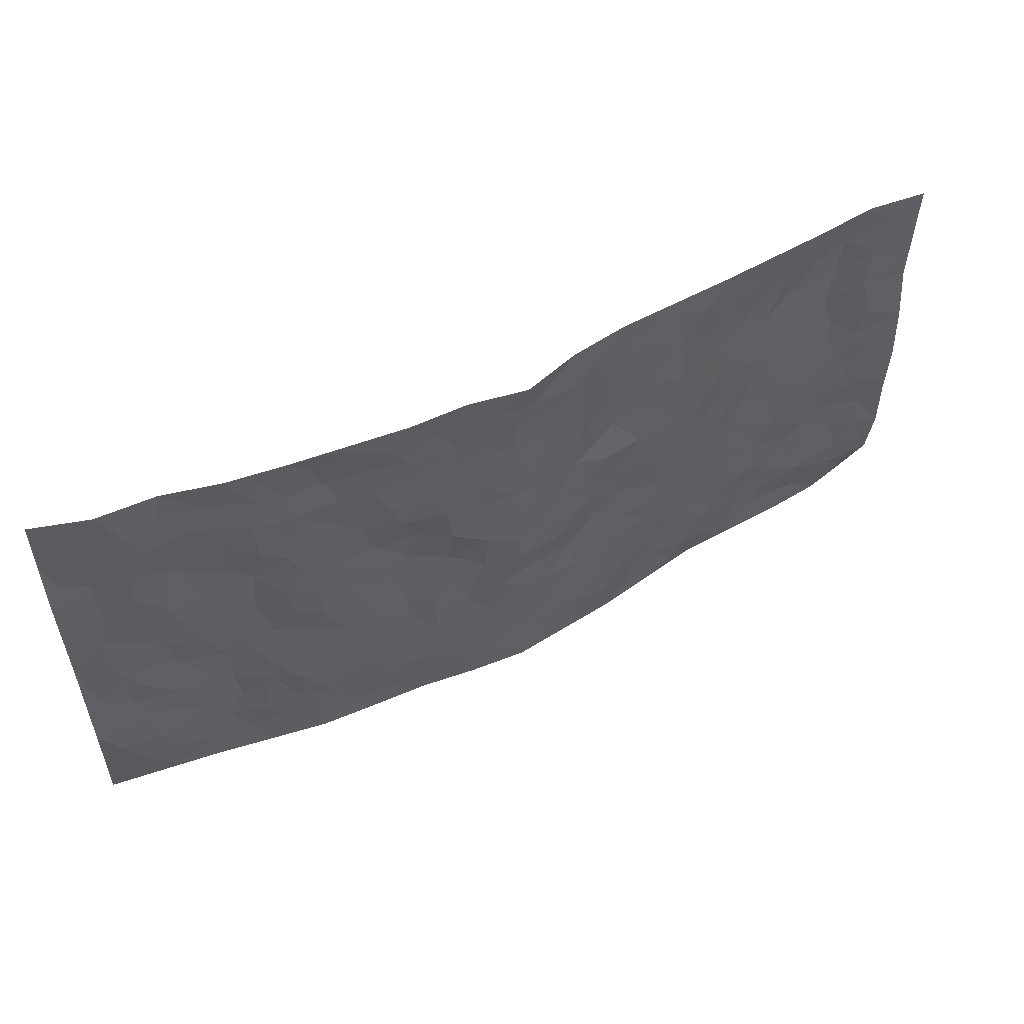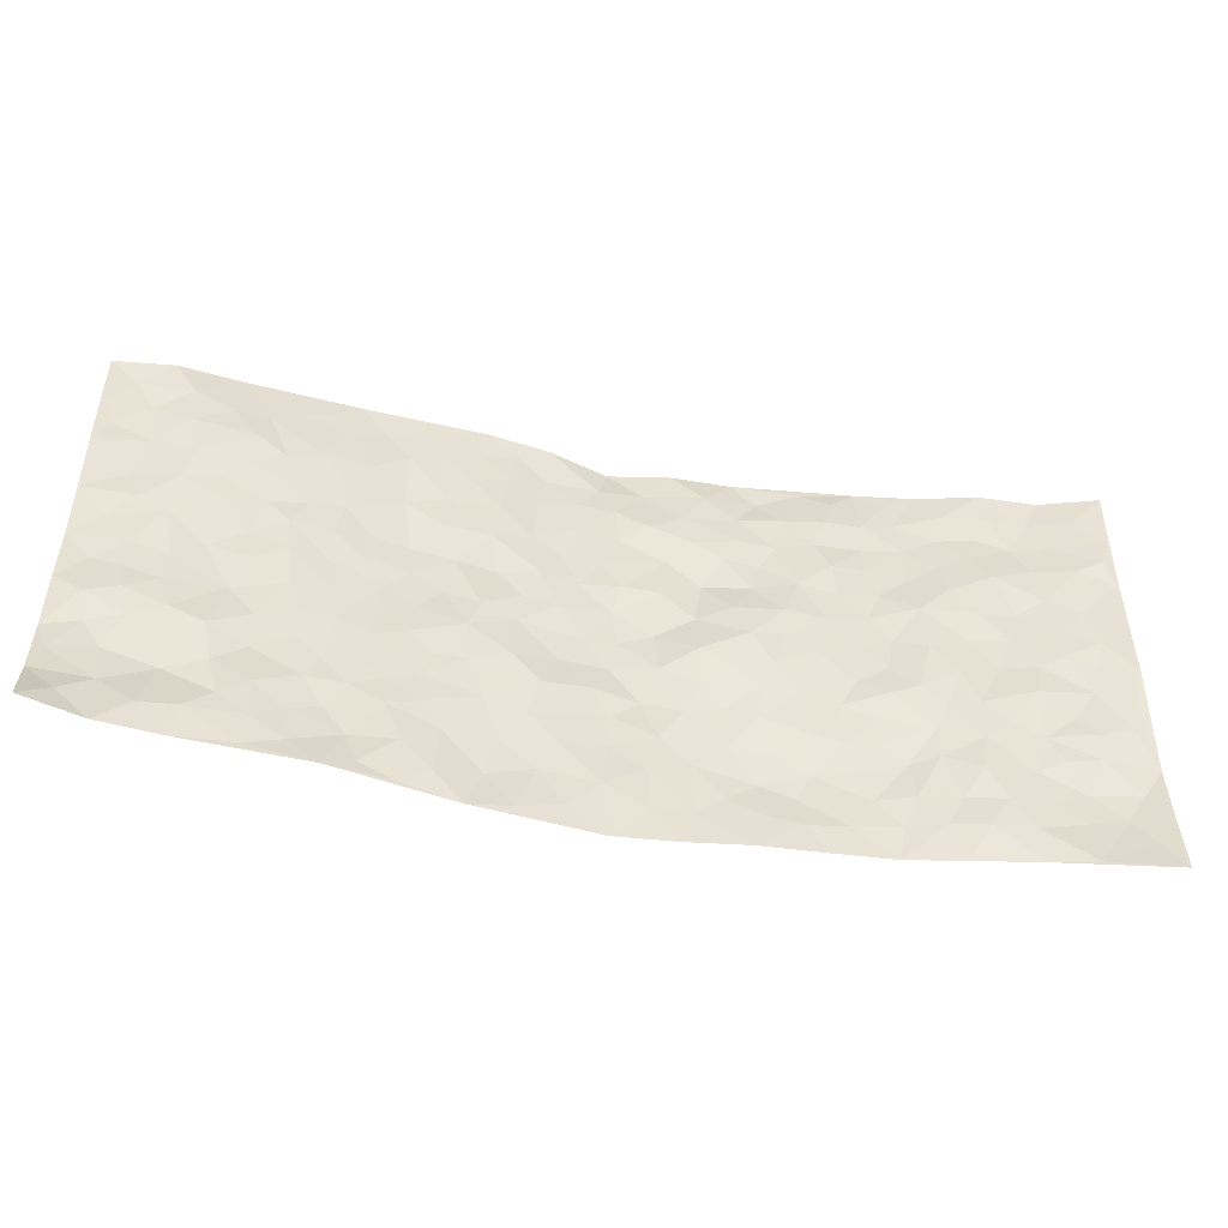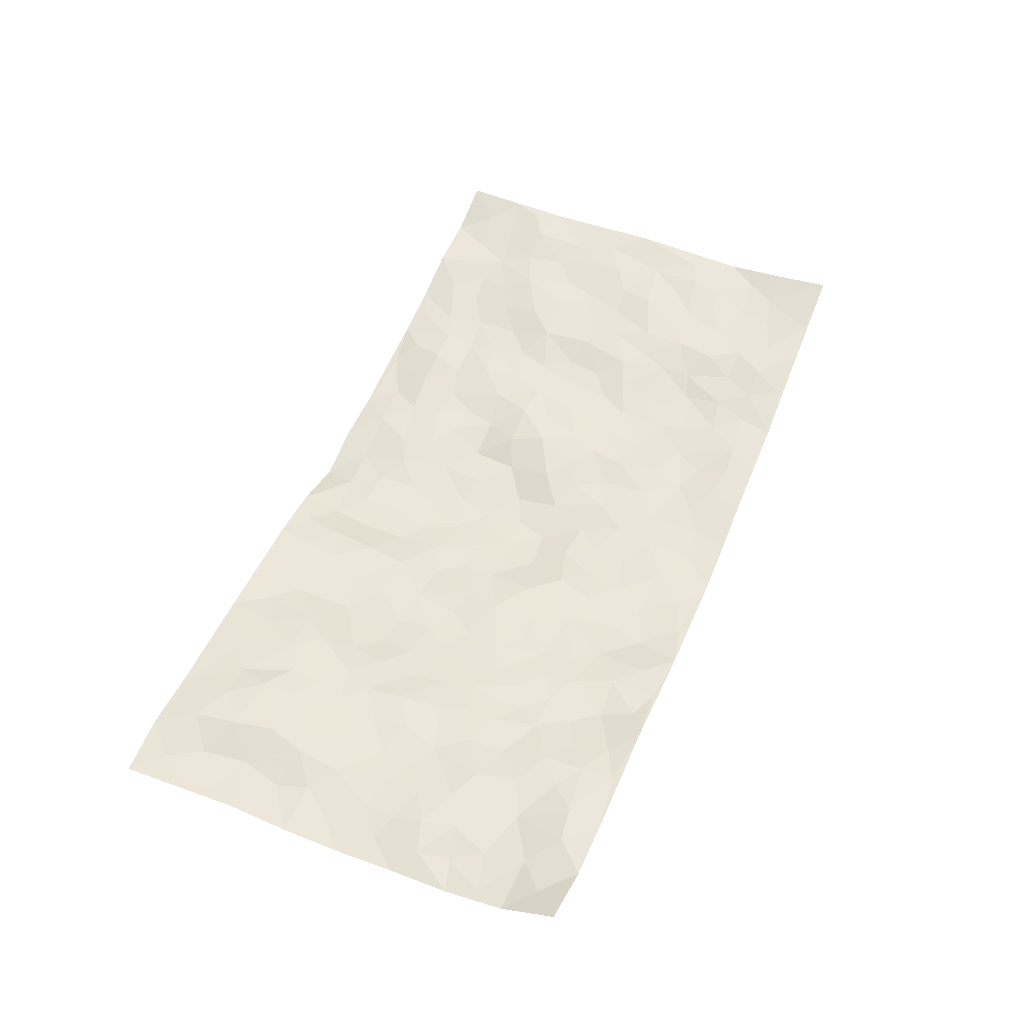
<metadata>
{"format":"obj","ext":"obj","renderer":"f3d","projection":"perspective","resolution":1024,"background":"white","views":[{"elev":54.5,"azim":152.8,"up":"+Y"},{"elev":-49.1,"azim":-11.1,"up":"+Y"},{"elev":51.7,"azim":-68.0,"up":"+Z"}]}
</metadata>
<code>
v -0.9793 0.01421 0.0755
v -0.9784 0.9965 0.02433
v 0.9789 0.005987 0.05856
v 0.9762 0.9988 0.06255
v -0.7962 0.3934 0.02564
v -0.9784 0.5018 0.003424
v -0.8583 0.3594 0.02696
v 0.0003676 0.001097 -0.04954
v -0.9801 0.2529 0.008306
v -0.9236 0.34 0.02098
v -0.7349 0.004164 0.03749
v -0.9808 0.1293 0.02624
v -0.7096 0.2935 0.03143
v -0.8583 0.00594 0.04882
v -0.8416 0.2901 0.02546
v -0.4881 0.003492 0.02436
v -0.9592 0.191 0.01717
v -0.2928 0.1665 -0.0185
v -0.7766 0.3229 0.02995
v -0.8632 0.1228 0.02708
v -0.9247 0.0698 0.04508
v -0.796 0.06776 0.04179
v -0.6716 0.1286 0.02918
v -0.7235 0.07741 0.03913
v -0.8744 0.2094 0.01744
v -0.9105 0.2727 0.01242
v -0.769 0.1783 0.01706
v -0.6915 0.2108 0.0243
v -0.8633 0.4893 0.0175
v -0.9796 0.3776 0.009478
v -0.7346 0.9952 0.02483
v -0.5353 0.2227 0.007269
v 0.2616 0.1569 -0.03946
v -0.9772 0.7485 0.02719
v -0.3658 0.3927 -0.01057
v -0.7813 0.7514 0.04073
v -0.7988 0.8295 0.0448
v -0.5791 0.4417 0.01786
v -0.5977 0.605 0.02362
v -0.4902 0.9988 0.00245
v -0.9549 0.6871 0.01739
v -0.6595 0.5619 0.02045
v -0.3916 0.7536 -0.01573
v -0.5082 0.2799 0.0004092
v -0.4585 0.2251 -0.001047
v -0.4949 0.1623 -0.001435
v -0.4487 0.6357 -0.009708
v -0.3666 0.5591 -0.02011
v 0.1621 0.473 -0.02144
v -0.3324 0.2207 -0.01168
v -0.2102 0.6103 -0.03124
v -0.3759 0.6286 -0.02118
v -0.3013 0.05746 -0.009265
v -0.6249 0.7095 0.02624
v -0.3935 0.1942 -0.001717
v -0.8704 0.6185 0.01734
v -0.03705 0.3474 -0.04026
v 0.0576 0.3386 -0.054
v 0.2954 0.4508 -0.009202
v -0.09427 0.5503 -0.03516
v -0.1646 0.5552 -0.03029
v 0.09188 0.6286 -0.03743
v -0.6311 0.3461 0.01846
v -0.7472 0.5736 0.02353
v -0.9496 0.809 0.0232
v -0.5589 0.13 0.01305
v -0.3668 0.01255 0.001017
v -0.7942 0.4667 0.0222
v -0.6153 0.1737 0.02443
v -0.6132 0.02017 0.02911
v -0.2454 0.00101 -0.02049
v -0.6139 0.08988 0.02788
v -0.5455 0.05424 0.01842
v -0.4305 0.03786 0.007236
v -0.4506 0.1039 -0.002347
v -0.8891 0.6864 0.01161
v -0.9697 0.8725 0.02521
v -0.7354 0.5091 0.0167
v -0.001602 0.9946 -0.06514
v -0.8019 0.6747 0.03168
v -0.5602 0.3149 0.009381
v -0.5109 0.4606 0.004918
v 0.006131 0.5704 -0.05324
v -0.05021 0.4815 -0.0485
v 0.002385 0.4183 -0.05758
v -0.1244 0.1275 -0.04196
v -0.5671 0.6693 0.01742
v -0.9138 0.5635 0.01118
v -0.7305 0.6905 0.03034
v -0.4472 0.2968 -0.0008873
v -0.6306 0.2679 0.01246
v -0.5003 0.6879 0.003888
v -0.1723 0.4842 -0.02861
v -0.2608 0.4359 -0.01144
v -0.6451 0.6483 0.02336
v -0.01035 0.116 -0.04333
v -0.4151 0.5095 -0.01432
v -0.342 0.2879 -0.01472
v -0.2392 0.5035 -0.01638
v -0.178 0.3815 -0.01747
v -0.9783 0.6257 0.01093
v -0.7034 0.6222 0.02579
v -0.8122 0.5797 0.02449
v -0.361 0.1103 -0.0008048
v -0.5203 0.5325 0.005856
v -0.6816 0.4057 0.01622
v -0.1275 0.3231 -0.02105
v -0.1481 0.2485 -0.02841
v -0.5159 0.6109 0.009395
v 0.1085 0.7273 -0.04201
v -0.003378 0.2139 -0.04989
v -0.07231 0.2726 -0.03982
v 0.004779 0.2876 -0.05005
v -0.4277 0.3633 -0.005201
v -0.1966 0.1835 -0.03558
v -0.6523 0.4872 0.02255
v -0.5545 0.3808 0.01067
v -0.4904 0.3912 0.001212
v -0.3069 0.5235 -0.02264
v -0.257 0.3501 -0.01582
v -0.3544 0.4664 -0.01696
v -0.2251 0.2709 -0.02436
v -0.09098 0.4097 -0.04167
v -0.592 0.5306 0.02345
v -0.09128 0.1975 -0.03768
v -0.2148 0.09233 -0.03651
v -0.3973 0.2579 -0.006154
v -0.9266 0.4392 0.008961
v -0.8666 0.4219 0.01842
v 0.0904 0.4217 -0.04039
v 0.2088 0.2374 -0.03716
v 0.08237 0.5155 -0.04865
v 0.01885 0.4868 -0.05383
v 0.1645 0.3925 -0.03055
v 0.7903 0.498 0.03226
v 0.2174 0.4332 -0.01738
v 0.2653 0.3128 -0.02248
v 0.1602 0.5657 -0.03495
v 0.1213 0.9965 -0.04553
v -0.293 0.6192 -0.02364
v 0.4227 0.8799 -0.006945
v 0.4894 0.9972 -0.0208
v -0.2135 0.7797 -0.01291
v -0.05952 0.8625 -0.04209
v -0.3205 0.3483 -0.01671
v -0.4582 0.5651 -0.00381
v -0.0739 0.05207 -0.04066
v -0.1582 0.02145 -0.03127
v 0.1236 0.001046 -0.04025
v 0.01252 0.8581 -0.04463
v -0.01696 0.6985 -0.04624
v 0.423 0.1967 -0.01876
v 0.341 0.2893 -0.01837
v 0.5894 0.5271 0.01585
v 0.5244 0.5473 -0.001614
v 0.457 0.1353 -0.01597
v 0.524 0.2283 -0.009387
v 0.4134 0.3617 -0.01147
v 0.02257 0.6394 -0.04444
v -0.05941 0.6263 -0.04321
v -0.1473 0.7283 -0.03173
v -0.08702 0.6919 -0.04091
v -0.06112 0.7897 -0.04161
v -0.1354 0.6318 -0.02883
v 0.02035 0.7731 -0.04598
v 0.2446 0.9961 -0.04438
v -0.01985 0.9242 -0.05122
v -0.2692 0.8453 -0.01173
v -0.1989 0.8791 -0.01871
v -0.3164 0.78 -0.01259
v -0.2439 0.9976 -0.01077
v -0.2274 0.6945 -0.01344
v -0.3184 0.699 -0.01124
v -0.1417 0.8283 -0.03548
v -0.1214 0.9968 -0.02943
v 0.2169 0.7443 -0.02702
v 0.1741 0.6654 -0.0399
v 0.3246 0.5949 -0.004246
v 0.2583 0.5225 -0.007614
v 0.2655 0.6644 -0.02368
v 0.4228 0.7441 -0.003416
v 0.3541 0.6828 -0.009421
v 0.2852 0.732 -0.02522
v 0.06792 0.9264 -0.05034
v 0.0775 0.8211 -0.03568
v 0.144 0.856 -0.03234
v 0.2492 0.8717 -0.02964
v 0.3205 0.7924 -0.02036
v 0.2297 0.5951 -0.01585
v -0.8795 0.8662 0.02462
v -0.6795 0.8154 0.04146
v -0.8664 0.7743 0.0207
v -0.8558 0.9963 0.03758
v -0.9202 0.9381 0.02572
v -0.8093 0.9192 0.04299
v -0.7319 0.8834 0.03835
v -0.6052 0.9283 0.01925
v -0.6612 0.8843 0.02883
v -0.6853 0.7446 0.03603
v -0.5584 0.8137 0.02348
v -0.6199 0.7801 0.02916
v -0.5108 0.9009 0.01081
v -0.3921 0.878 -0.006362
v -0.5456 0.96 0.01117
v -0.4638 0.8157 0.007925
v -0.4437 0.9364 -0.00426
v -0.3455 0.9725 -0.006516
v -0.5099 0.76 0.01473
v -0.3208 0.9007 -0.009838
v -0.2584 0.9296 -0.01182
v 0.1548 0.7828 -0.0283
v 0.2532 0.8028 -0.02453
v 0.1872 0.9318 -0.03358
v 0.3916 0.8117 -0.01227
v 0.3358 0.8799 -0.0203
v 0.381 0.9809 -0.0292
v 0.2883 0.9354 -0.0376
v 0.4405 0.9476 -0.01464
v 0.3791 0.4936 -0.00686
v 0.3236 0.5288 -0.008894
v 0.4828 0.6042 -0.00492
v 0.4307 0.6644 -0.005639
v 0.4044 0.5881 -0.005703
v 0.3547 0.1902 -0.03062
v 0.4809 0.3354 -0.004705
v 0.4586 0.5228 -0.006558
v 0.3455 0.3878 -0.01386
v -0.1258 0.9133 -0.04008
v -0.1837 0.9568 -0.02468
v 0.3223 0.1326 -0.0344
v 0.6128 0.01588 0.00758
v 0.2005 0.3332 -0.03413
v 0.2695 0.3843 -0.01653
v 0.5832 0.2488 0.006612
v 0.7329 0.9987 0.02241
v 0.979 0.2542 0.0377
v 0.4912 0.8119 -0.01085
v 0.717 0.4882 0.02141
v 0.4875 0.7467 -0.006374
v 0.9776 0.501 0.05402
v 0.6669 0.2954 0.02496
v 0.5085 0.4684 -0.0001671
v 0.7766 0.3125 0.02762
v 0.559 0.4165 0.01485
v 0.4916 0.002232 -0.01358
v 0.08971 0.2512 -0.04574
v 0.5067 0.07748 -0.0101
v 0.1336 0.3183 -0.03906
v 0.4167 0.2668 -0.01417
v 0.8733 0.2674 0.03437
v 0.6395 0.4629 0.02078
v 0.5782 0.08308 0.005536
v 0.4481 0.4264 -0.007492
v 0.6057 0.373 0.01495
v 0.2873 0.2324 -0.03168
v 0.4787 0.2721 -0.009085
v 0.2654 0.0784 -0.0289
v 0.3686 0.001732 -0.02007
v 0.2457 0.001773 -0.02545
v 0.2021 0.1141 -0.03777
v 0.06823 0.1686 -0.04568
v 0.1453 0.189 -0.04281
v 0.6124 0.1486 0.01027
v 0.7749 0.4242 0.03637
v 0.7471 0.223 0.02513
v 0.6498 0.08214 0.02248
v 0.6671 0.3859 0.02475
v 0.7161 0.3406 0.02779
v 0.8847 0.3282 0.04025
v 0.7445 0.5684 0.02354
v 0.6912 0.1473 0.02493
v 0.7633 0.1522 0.02585
v 0.8392 0.3692 0.03127
v 0.9417 0.3519 0.04418
v 0.8854 0.4402 0.03684
v 0.581 0.3142 0.008476
v 0.8211 0.1085 0.02537
v 0.3336 0.06316 -0.02403
v 0.4125 0.06874 -0.01721
v 0.0718 0.07652 -0.04545
v 0.1437 0.07133 -0.04111
v 0.9796 0.7502 0.04765
v 0.7315 0.08148 0.02801
v 0.6532 0.2171 0.02486
v 0.96 0.4264 0.04813
v 0.9064 0.5103 0.04153
v 0.8077 0.2522 0.03153
v 0.5333 0.149 -0.002197
v 0.7346 0.003937 0.02651
v 0.5008 0.3948 0.005693
v 0.9406 0.06736 0.04339
v 0.9787 0.1303 0.04685
v 0.8405 0.1831 0.02157
v 0.8998 0.1274 0.02906
v 0.8298 0.01231 0.03825
v 0.9385 0.1916 0.0317
v 0.6648 0.5565 0.01734
v 0.6908 0.6335 0.02397
v 0.5834 0.6366 0.01484
v 0.8265 0.6919 0.03256
v 0.6313 0.7717 0.009641
v 0.9571 0.6257 0.04936
v 0.7675 0.6425 0.02349
v 0.8548 0.5961 0.03897
v 0.7331 0.7445 0.02925
v 0.8453 0.5316 0.03963
v 0.9158 0.575 0.04667
v 0.8923 0.6602 0.0427
v 0.6388 0.6931 0.01952
v 0.5656 0.7238 -0.0003079
v 0.5091 0.6747 -0.003234
v 0.8546 0.8521 0.03132
v 0.713 0.8713 0.01129
v 0.8129 0.7768 0.02949
v 0.8979 0.7781 0.04551
v 0.7816 0.8439 0.01942
v 0.975 0.8745 0.05489
v 0.6942 0.8028 0.01676
v 0.9545 0.8115 0.05368
v 0.7415 0.9315 0.02237
v 0.8571 0.9986 0.02722
v 0.612 0.9981 -0.005642
v 0.8218 0.9258 0.02372
v 0.9075 0.9282 0.0407
v 0.6613 0.9346 0.009427
v 0.557 0.9011 -0.007068
v 0.4913 0.8812 -0.007427
v 0.5506 0.9692 -0.01085
v 0.5701 0.8217 -0.00407
v 0.6369 0.8607 0.001685
f 29 6 128
f 12 21 20
f 26 10 9
f 55 45 46
f 27 19 15
f 26 9 17
f 101 6 88
f 12 1 21
f 7 15 19
f 125 86 96
f 84 123 85
f 129 29 128
f 25 27 15
f 12 20 17
f 73 75 66
f 22 14 11
f 26 17 25
f 9 12 17
f 25 15 26
f 5 129 7
f 52 146 48
f 55 18 50
f 7 19 5
f 20 27 25
f 124 82 105
f 41 76 34
f 20 14 22
f 14 20 21
f 14 21 1
f 24 22 11
f 24 27 22
f 72 66 69
f 69 32 91
f 70 24 11
f 24 23 27
f 17 20 25
f 27 20 22
f 10 15 7
f 10 26 15
f 23 28 27
f 27 13 19
f 28 23 69
f 13 27 28
f 119 121 94
f 10 7 129
f 6 30 128
f 9 10 30
f 36 192 80
f 80 102 89
f 118 81 44
f 64 103 78
f 115 126 86
f 45 32 46
f 91 63 13
f 129 68 29
f 95 87 54
f 95 54 199
f 202 40 204
f 82 97 105
f 29 88 6
f 18 55 104
f 148 126 71
f 38 82 124
f 50 18 122
f 117 82 38
f 5 19 106
f 82 117 118
f 80 64 102
f 127 45 55
f 194 77 190
f 98 35 114
f 39 124 105
f 127 50 98
f 106 19 13
f 66 75 46
f 39 95 42
f 63 117 38
f 95 89 102
f 101 56 76
f 51 140 99
f 18 53 126
f 62 83 132
f 45 127 90
f 112 113 57
f 103 29 68
f 130 85 58
f 109 39 105
f 35 94 121
f 113 246 58
f 151 165 163
f 120 100 94
f 114 127 98
f 192 190 65
f 95 39 87
f 36 191 37
f 67 104 74
f 56 101 88
f 13 63 106
f 192 34 76
f 268 241 243
f 108 115 125
f 93 84 60
f 133 84 85
f 156 288 157
f 101 76 41
f 80 103 64
f 105 97 146
f 99 61 51
f 92 109 47
f 125 96 111
f 158 227 153
f 75 104 55
f 69 66 32
f 81 91 32
f 106 78 68
f 42 64 78
f 77 34 65
f 24 70 72
f 75 73 16
f 16 71 67
f 2 34 77
f 13 28 91
f 103 56 88
f 56 80 76
f 72 69 23
f 11 16 70
f 16 73 70
f 16 67 74
f 115 18 126
f 24 72 23
f 73 72 70
f 16 74 75
f 72 73 66
f 32 45 44
f 84 83 60
f 66 46 32
f 78 106 116
f 117 63 81
f 67 53 104
f 103 68 78
f 69 91 28
f 36 80 89
f 106 38 116
f 106 68 5
f 81 118 117
f 62 132 138
f 32 44 81
f 53 67 71
f 57 58 85
f 123 100 107
f 93 60 61
f 33 230 224
f 8 96 147
f 132 133 130
f 140 48 119
f 93 100 123
f 122 98 50
f 164 60 160
f 53 71 126
f 125 112 108
f 193 194 195
f 75 55 46
f 63 91 81
f 56 103 80
f 196 198 31
f 18 104 53
f 121 48 97
f 38 106 63
f 118 97 82
f 97 35 121
f 51 172 140
f 130 134 49
f 87 39 109
f 288 252 263
f 97 114 35
f 47 43 92
f 57 113 58
f 248 130 58
f 34 101 41
f 114 90 127
f 116 124 42
f 145 94 35
f 118 114 97
f 167 79 175
f 98 145 35
f 85 123 57
f 43 47 52
f 199 36 89
f 42 78 116
f 159 83 62
f 88 29 103
f 74 104 75
f 118 44 90
f 173 140 172
f 42 95 102
f 190 192 37
f 65 190 77
f 89 95 199
f 125 111 112
f 92 87 109
f 18 115 122
f 177 180 176
f 112 57 107
f 109 105 146
f 93 94 100
f 285 286 275
f 96 86 147
f 137 232 131
f 57 123 107
f 87 92 208
f 49 134 136
f 132 130 49
f 161 164 162
f 50 127 55
f 122 108 107
f 122 107 100
f 48 140 52
f 118 90 114
f 99 119 94
f 123 84 93
f 36 37 192
f 48 121 119
f 120 122 100
f 39 42 124
f 38 124 116
f 248 58 246
f 44 45 90
f 98 122 120
f 146 52 47
f 94 93 99
f 168 209 170
f 212 183 188
f 202 197 200
f 42 102 64
f 107 108 112
f 99 93 61
f 8 280 96
f 112 111 113
f 125 115 86
f 115 108 122
f 128 30 10
f 5 68 129
f 10 129 128
f 132 49 138
f 83 84 133
f 130 133 85
f 83 133 132
f 248 134 130
f 156 152 224
f 151 110 165
f 212 186 211
f 153 224 249
f 254 251 244
f 246 261 262
f 225 158 249
f 49 136 179
f 185 184 150
f 214 188 181
f 181 188 182
f 161 163 174
f 143 170 172
f 110 211 185
f 184 79 167
f 174 228 169
f 62 110 159
f 163 150 144
f 210 169 229
f 170 143 168
f 176 211 110
f 98 120 145
f 94 145 120
f 48 146 97
f 109 146 47
f 148 86 126
f 147 86 148
f 71 8 148
f 8 147 148
f 244 276 254
f 232 136 134
f 174 143 161
f 60 83 160
f 163 162 151
f 159 160 83
f 261 281 262
f 259 281 149
f 219 220 59
f 246 113 111
f 33 255 131
f 157 256 152
f 137 255 153
f 230 278 279
f 262 260 33
f 154 155 242
f 131 255 137
f 248 131 232
f 281 280 149
f 259 258 278
f 220 179 59
f 159 151 160
f 162 160 151
f 164 61 60
f 228 174 144
f 144 174 163
f 159 110 151
f 161 172 164
f 186 184 185
f 161 162 163
f 61 164 51
f 160 162 164
f 187 217 213
f 150 163 165
f 205 202 200
f 79 184 139
f 170 43 173
f 174 169 143
f 161 143 172
f 167 144 150
f 176 180 183
f 172 170 173
f 223 226 221
f 185 150 165
f 99 140 119
f 207 206 203
f 172 51 164
f 43 52 173
f 173 52 140
f 167 175 228
f 228 229 169
f 210 168 169
f 177 110 62
f 189 138 179
f 62 138 177
f 136 232 233
f 181 182 222
f 150 184 167
f 178 180 189
f 49 179 138
f 177 138 189
f 180 178 182
f 178 179 220
f 307 308 304
f 222 223 221
f 215 187 188
f 176 183 212
f 187 213 186
f 214 215 188
f 185 211 186
f 237 181 239
f 182 188 183
f 110 185 165
f 216 215 141
f 211 176 212
f 182 183 180
f 176 110 177
f 213 184 186
f 178 189 179
f 177 189 180
f 195 190 37
f 197 198 200
f 195 194 190
f 34 192 65
f 80 192 76
f 37 196 195
f 194 2 77
f 193 2 194
f 196 37 191
f 31 193 195
f 198 196 191
f 31 195 196
f 199 201 191
f 197 204 31
f 198 191 201
f 31 198 197
f 201 199 54
f 36 199 191
f 54 208 201
f 208 43 205
f 208 54 87
f 198 201 200
f 206 205 203
f 43 170 203
f 210 207 209
f 40 202 206
f 31 204 40
f 197 202 204
f 208 205 200
f 43 203 205
f 205 206 202
f 203 209 207
f 171 40 207
f 40 206 207
f 208 200 201
f 43 208 92
f 170 209 203
f 168 143 169
f 207 210 171
f 168 210 209
f 188 187 212
f 212 187 186
f 166 139 213
f 184 213 139
f 237 214 181
f 215 214 141
f 216 141 218
f 213 217 166
f 142 166 216
f 217 216 166
f 187 215 217
f 216 217 215
f 237 141 214
f 142 216 218
f 223 222 182
f 179 136 59
f 223 220 219
f 267 238 251
f 237 327 141
f 223 182 178
f 158 290 253
f 220 223 178
f 59 233 227
f 233 59 136
f 248 246 131
f 153 249 158
f 251 254 267
f 223 219 226
f 111 261 246
f 297 251 238
f 276 256 157
f 167 228 144
f 229 228 175
f 175 171 229
f 229 171 210
f 260 257 33
f 265 271 272
f 266 289 283
f 269 243 250
f 249 224 152
f 266 283 271
f 227 233 137
f 253 227 158
f 325 313 320
f 135 264 275
f 310 329 239
f 270 298 297
f 249 256 225
f 275 273 269
f 311 222 221
f 155 154 299
f 234 276 157
f 310 311 299
f 222 239 181
f 221 226 155
f 266 263 252
f 242 290 244
f 264 273 275
f 273 264 243
f 242 244 154
f 276 290 225
f 288 234 157
f 240 282 302
f 275 286 306
f 225 290 158
f 234 263 284
f 241 254 276
f 233 232 137
f 137 153 227
f 264 135 238
f 244 251 154
f 260 259 257
f 227 253 219
f 33 224 255
f 154 297 299
f 240 302 307
f 297 154 251
f 264 268 243
f 253 226 219
f 271 284 263
f 277 294 293
f 290 242 253
f 241 234 284
f 59 227 219
f 242 155 226
f 252 245 231
f 157 152 156
f 257 230 33
f 152 256 249
f 278 230 257
f 262 33 131
f 224 153 255
f 259 278 257
f 134 248 232
f 230 279 224
f 96 261 111
f 261 96 280
f 280 281 261
f 246 262 131
f 252 247 245
f 268 267 241
f 283 277 272
f 288 247 252
f 275 274 285
f 295 291 294
f 267 268 264
f 263 234 288
f 309 310 299
f 290 276 244
f 283 272 271
f 267 254 241
f 265 243 241
f 236 240 285
f 297 238 270
f 303 305 298
f 241 276 234
f 221 155 299
f 272 277 293
f 250 243 287
f 286 285 240
f 284 271 265
f 271 263 266
f 295 3 291
f 225 256 276
f 241 284 265
f 289 266 231
f 3 292 291
f 321 235 323
f 293 294 296
f 279 278 258
f 245 279 258
f 279 156 224
f 260 281 259
f 280 8 149
f 262 281 260
f 231 266 252
f 267 264 238
f 306 304 270
f 283 289 295
f 243 269 273
f 236 269 250
f 294 292 296
f 274 236 285
f 269 274 275
f 250 287 293
f 245 289 231
f 236 274 269
f 156 279 247
f 242 226 253
f 247 279 245
f 243 265 287
f 288 156 247
f 265 272 293
f 296 292 236
f 293 287 265
f 295 294 277
f 277 283 295
f 236 250 296
f 289 3 295
f 292 294 291
f 293 296 250
f 300 304 308
f 325 320 235
f 329 330 326
f 270 304 303
f 270 303 298
f 309 305 301
f 135 306 270
f 299 297 298
f 298 309 299
f 238 135 270
f 300 314 305
f 303 300 305
f 304 306 307
f 300 303 304
f 282 319 315
f 322 325 235
f 275 306 135
f 307 306 286
f 240 307 286
f 308 307 302
f 302 282 308
f 308 282 315
f 305 309 298
f 310 309 301
f 310 301 329
f 310 239 311
f 222 311 239
f 299 311 221
f 319 312 315
f 312 323 316
f 301 305 318
f 305 314 316
f 300 308 315
f 316 314 312
f 312 314 315
f 315 314 300
f 323 312 324
f 316 313 318
f 282 4 317
f 330 313 325
f 4 321 324
f 235 320 323
f 282 317 319
f 312 319 317
f 326 325 322
f 316 320 313
f 316 318 305
f 142 218 327
f 327 218 141
f 316 323 320
f 324 312 317
f 4 324 317
f 321 323 324
f 318 313 330
f 328 326 322
f 326 327 329
f 329 327 237
f 326 328 327
f 322 142 328
f 327 328 142
f 329 237 239
f 301 318 330
f 326 330 325
f 330 329 301

</code>
